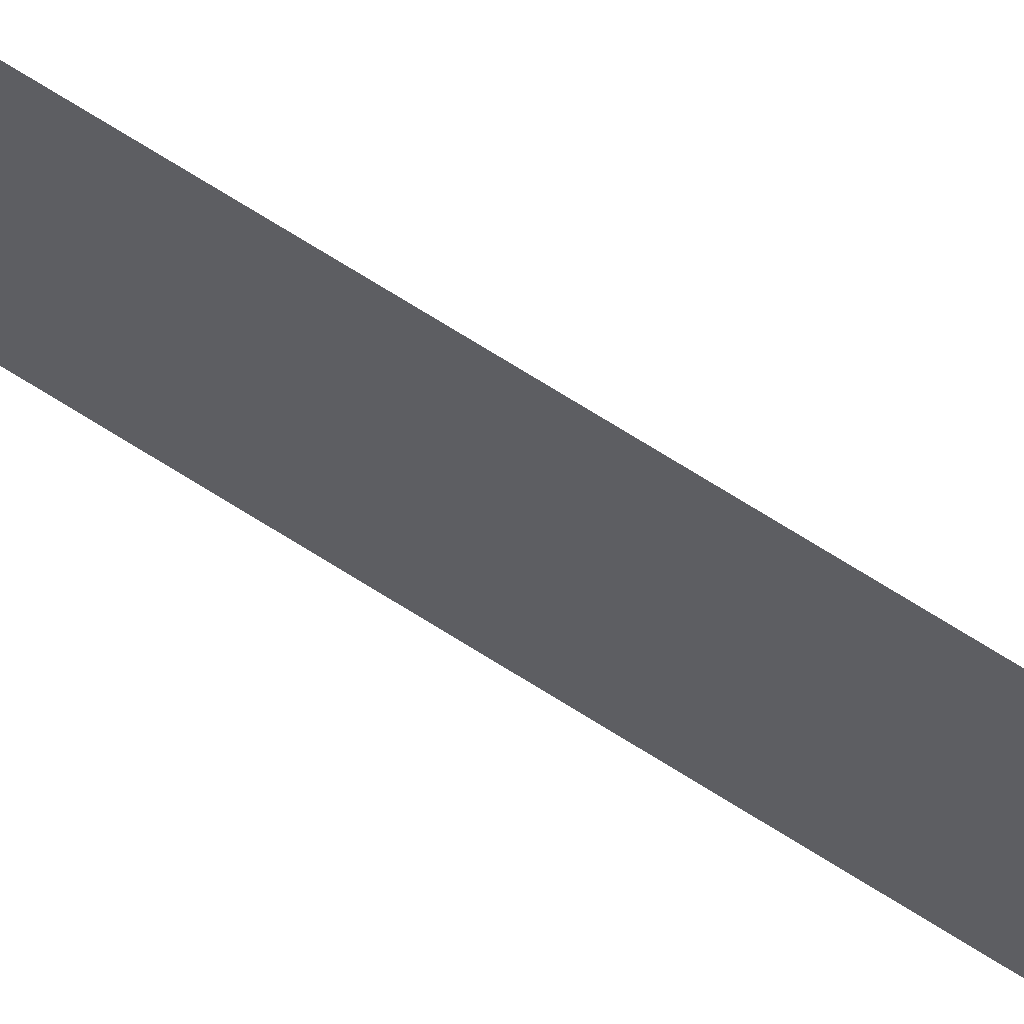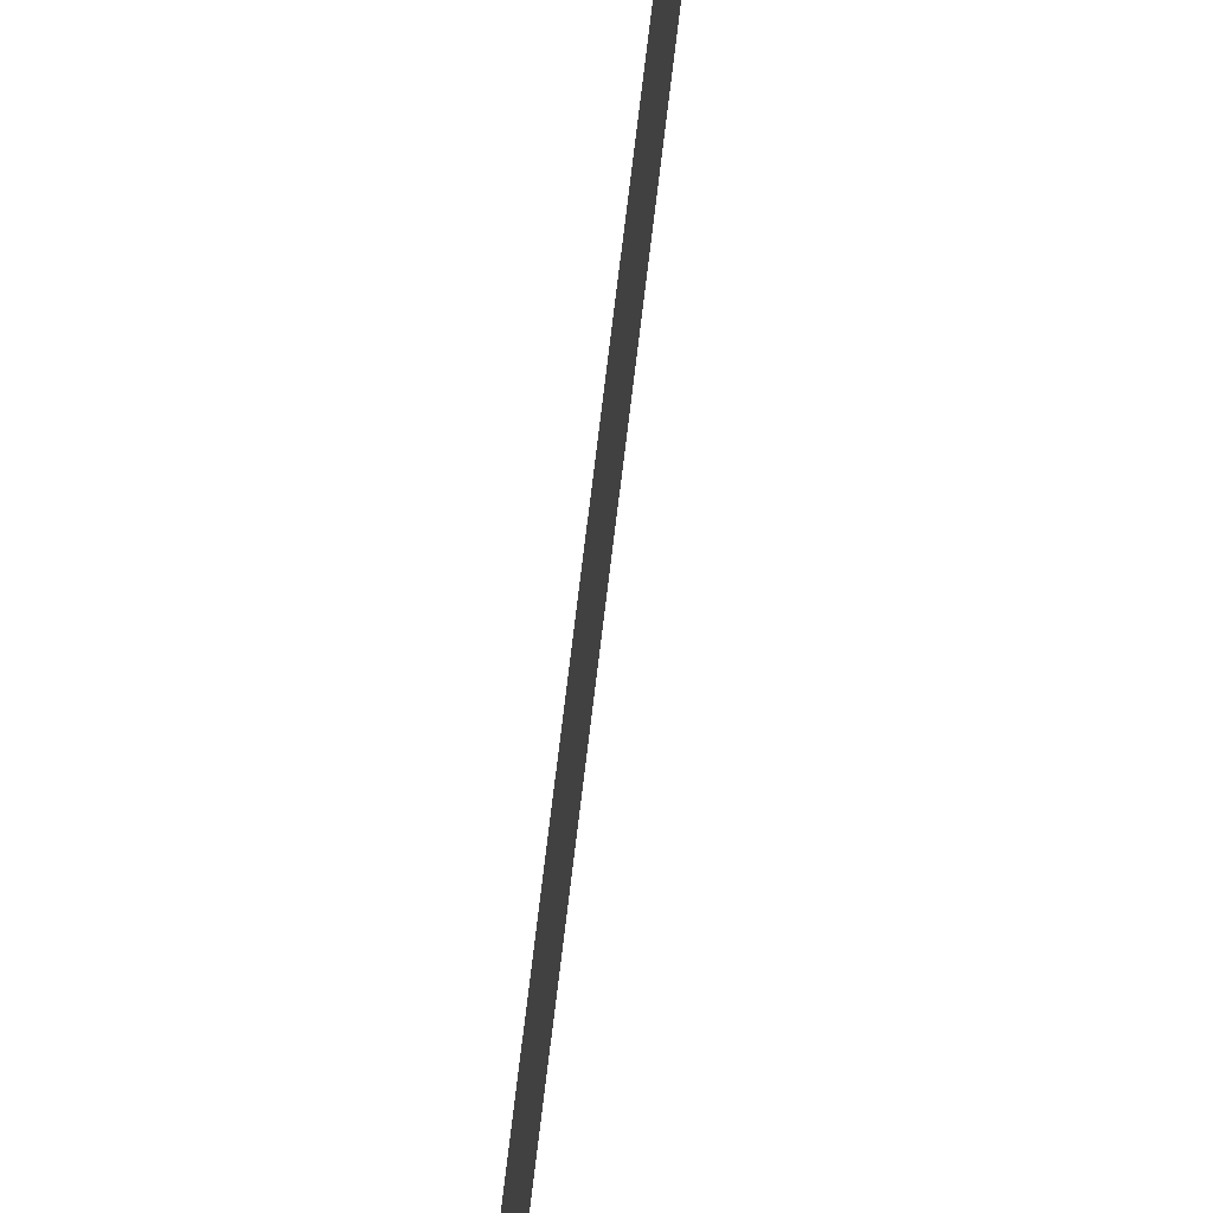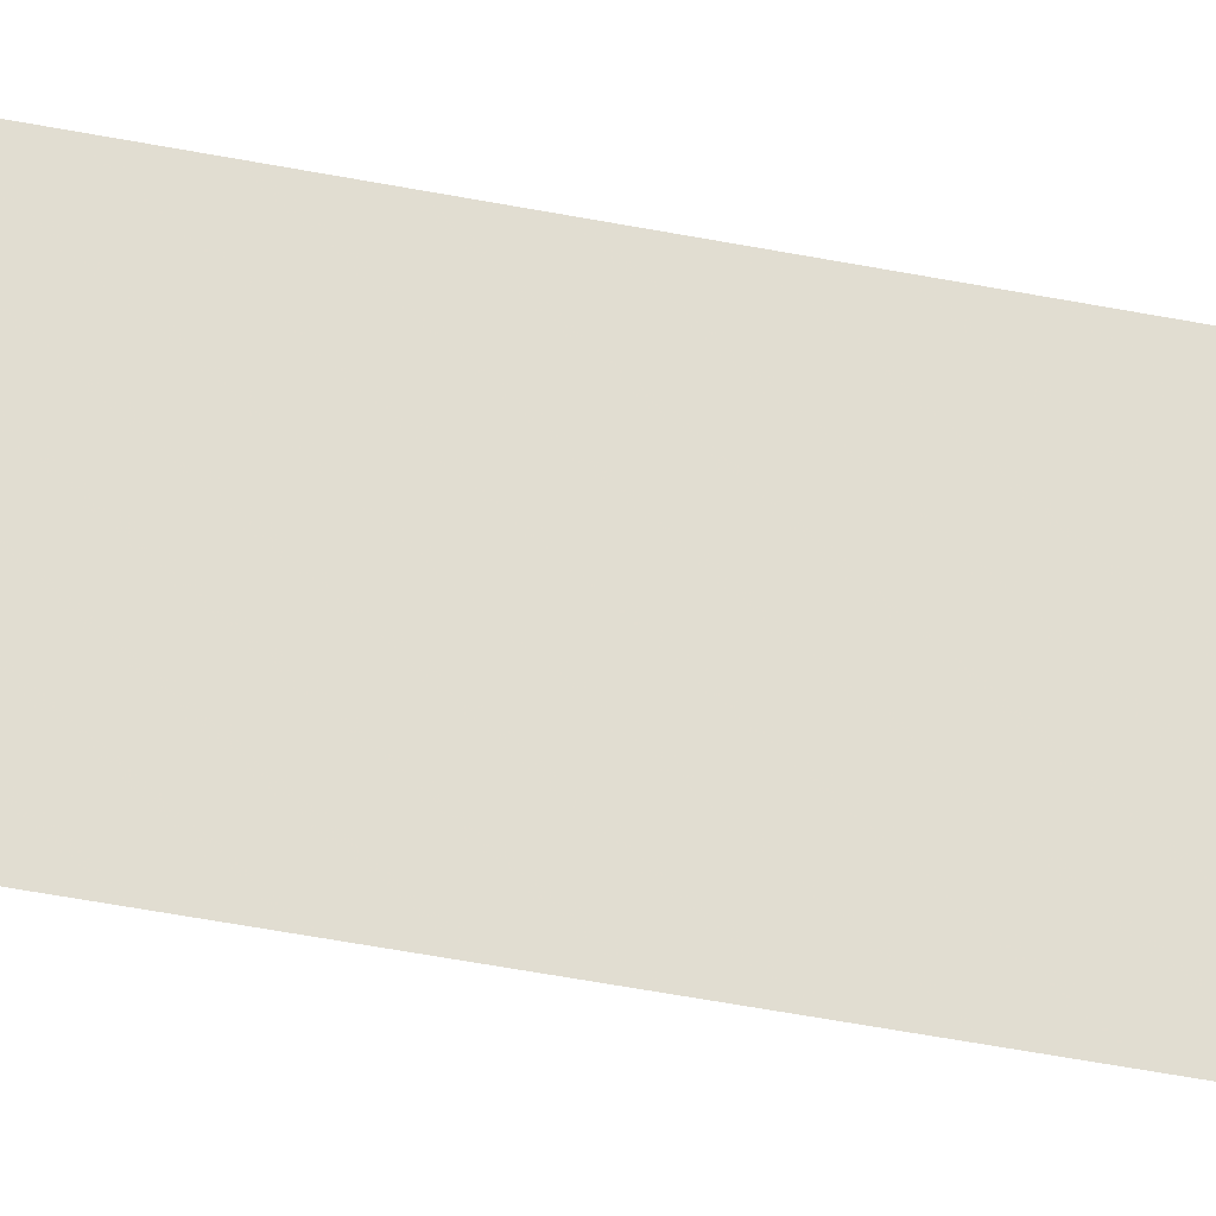
<metadata>
{"format":"obj","ext":"obj","renderer":"f3d","projection":"perspective","resolution":1024,"background":"white","views":[{"elev":65.1,"azim":-56.7,"up":"+Y"},{"elev":74.5,"azim":6.9,"up":"+Y"},{"elev":-26.1,"azim":69.4,"up":"+Y"}]}
</metadata>
<code>
o 7252
v 2229 1861 7.194
v 2229 1861 7.194
v 2229 1861 7.354
v 2229 1861 7.194
v 2229 1861 7.354
v 2229 1861 7.194
v 2229 1861 7.194
v 2229 1861 7.354
v 2229 1861 7.194
v 2229 1861 7.354
f 1 2 3
f 3 4 5
f 6 7 8
f 8 9 10

</code>
